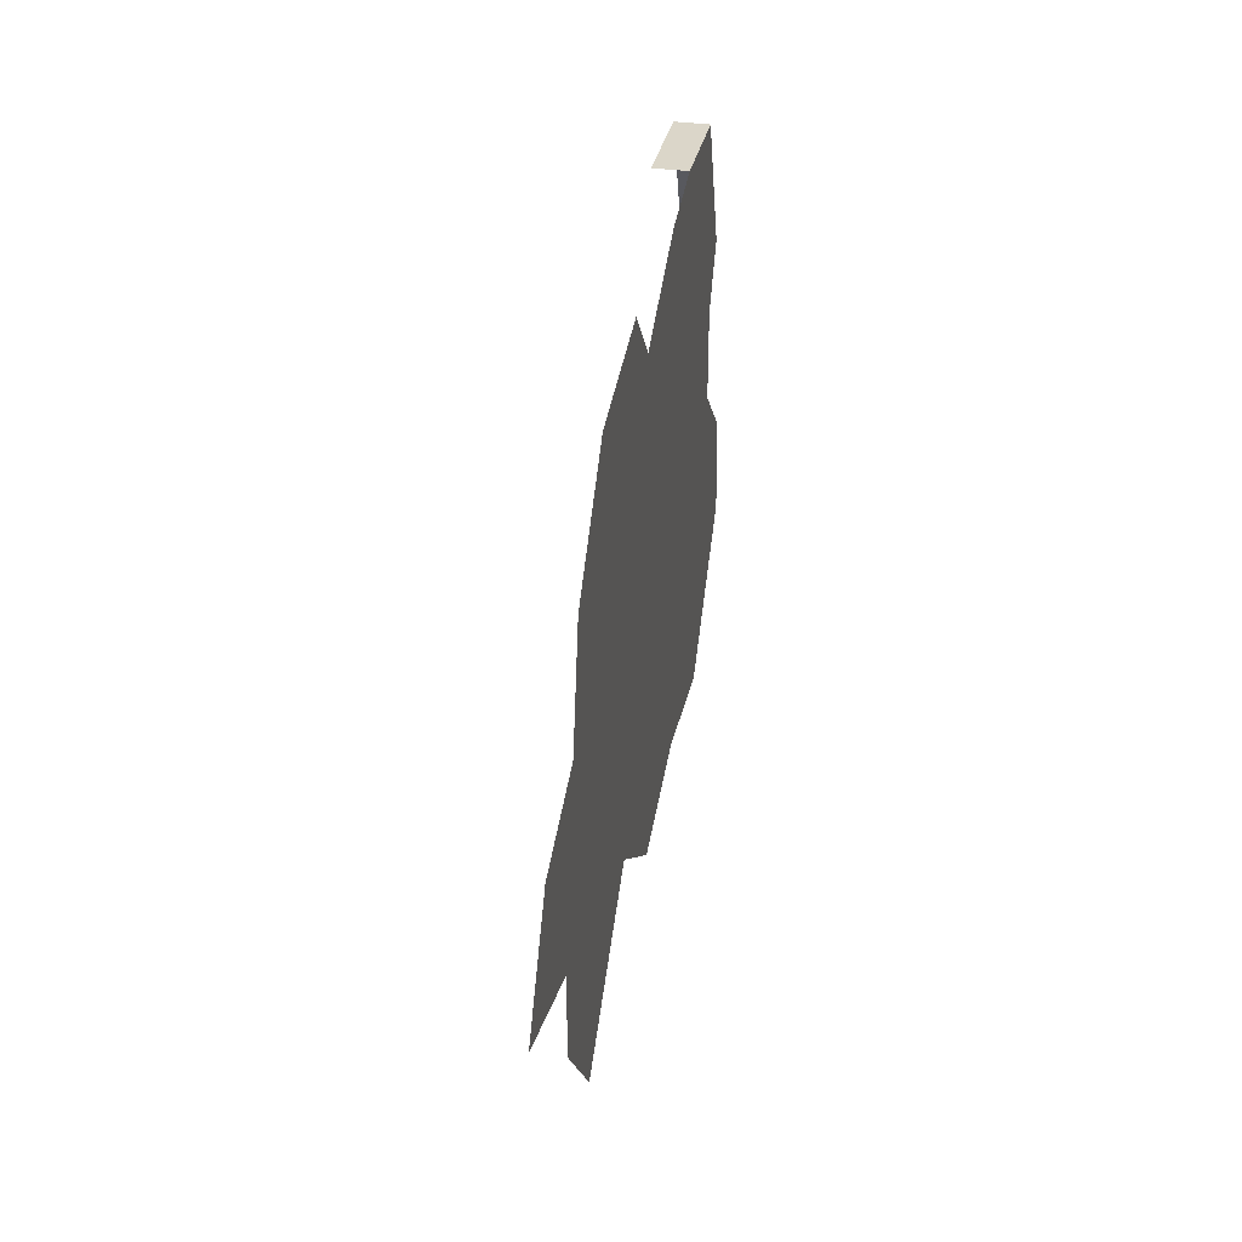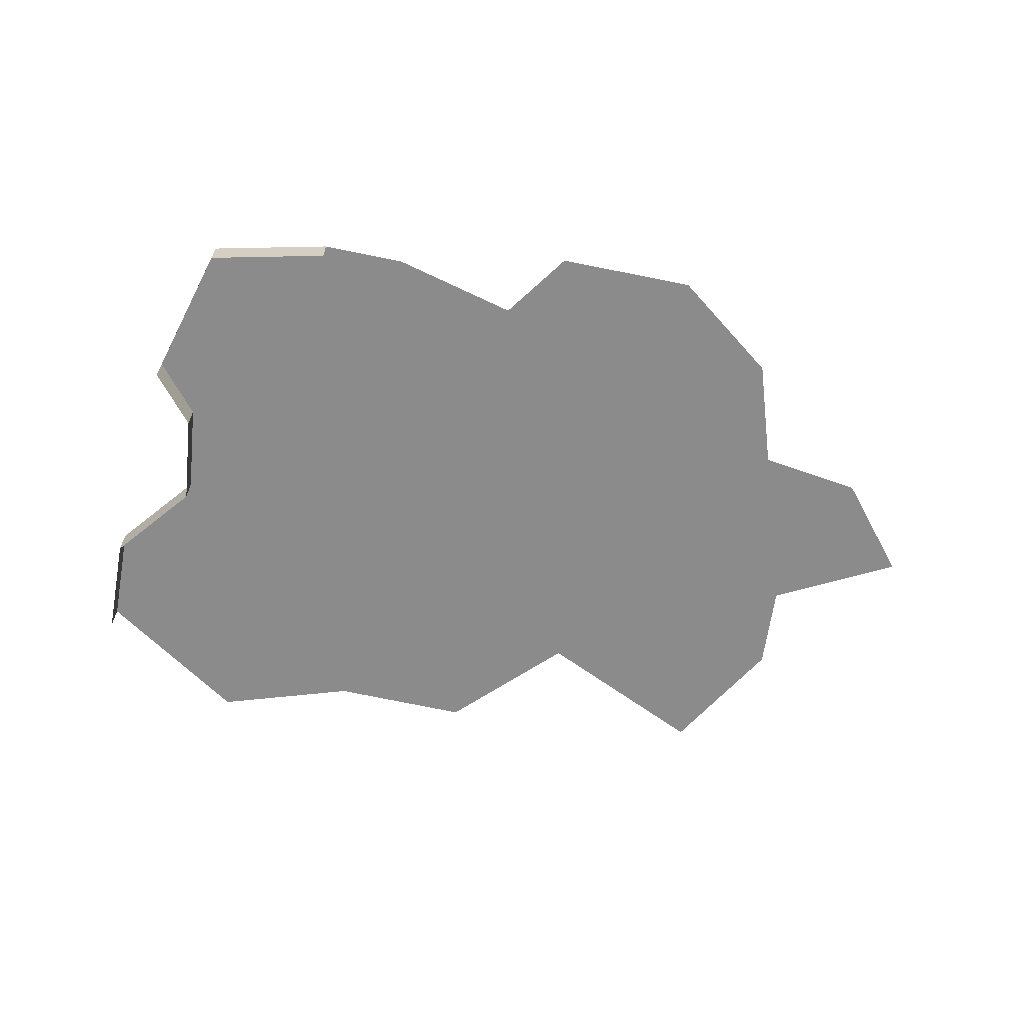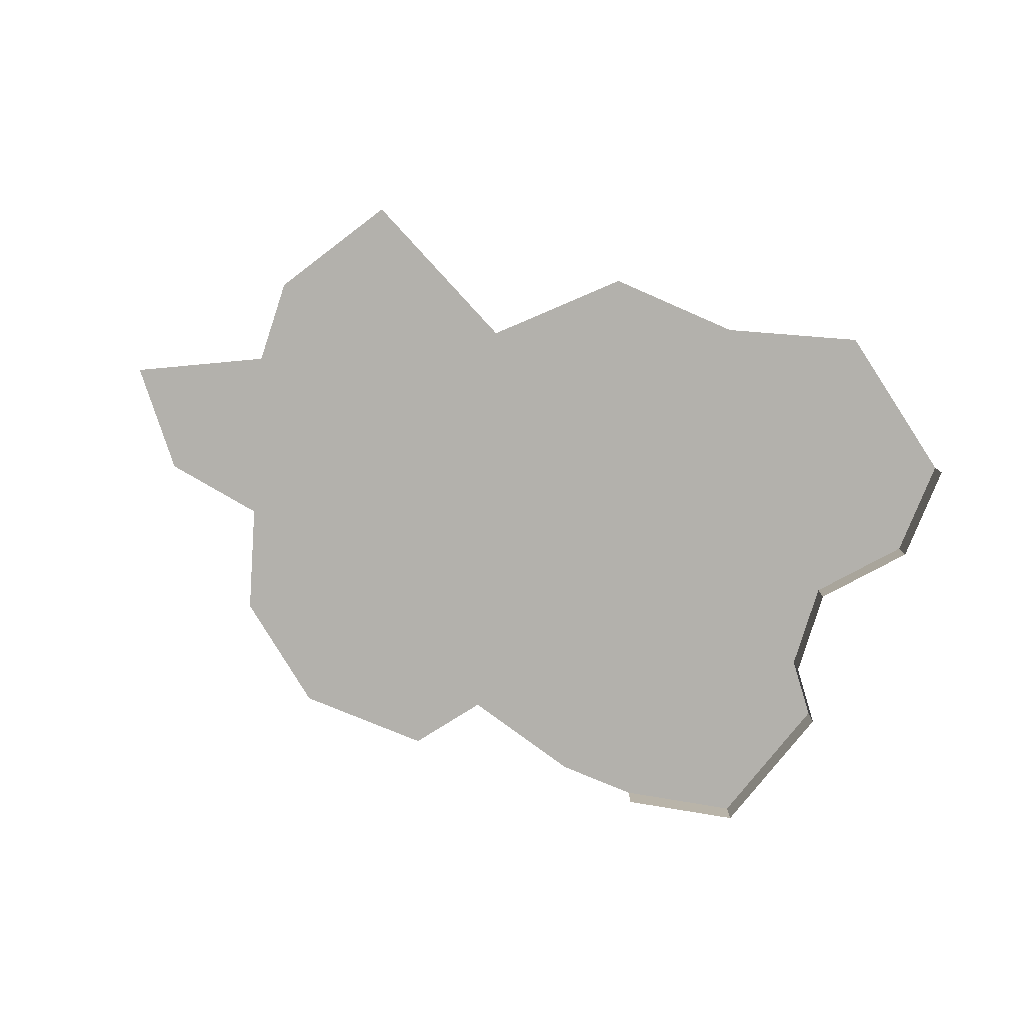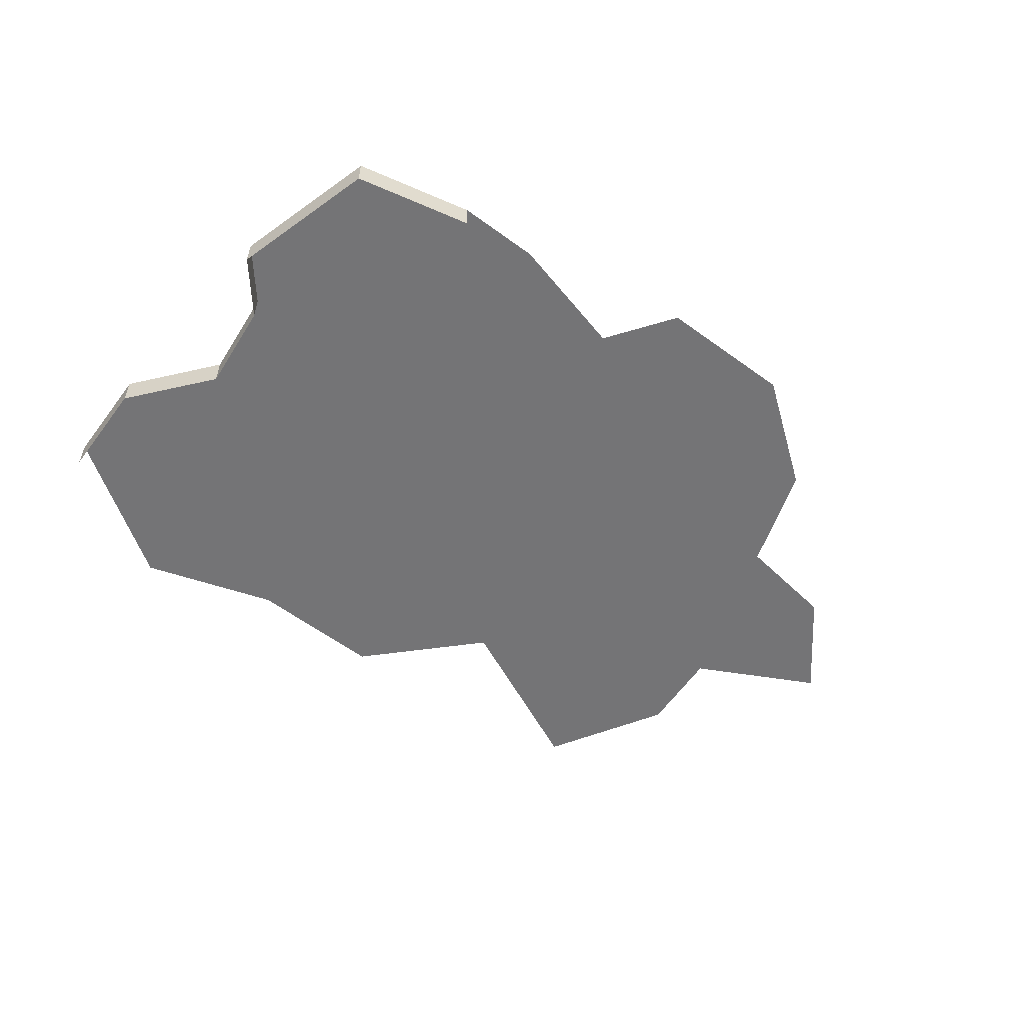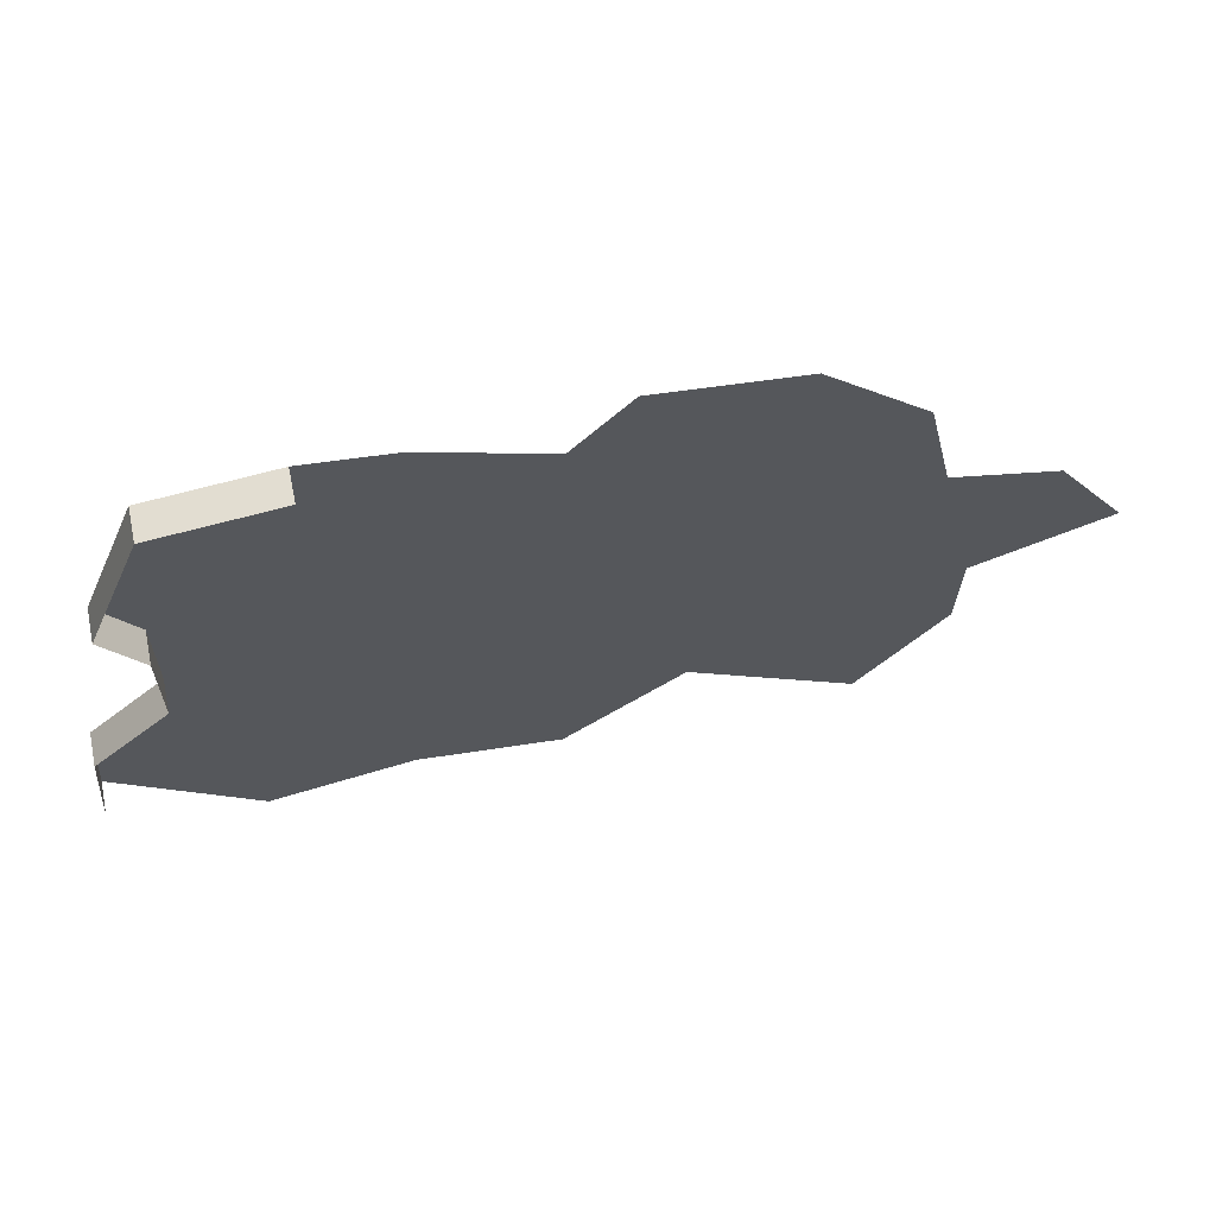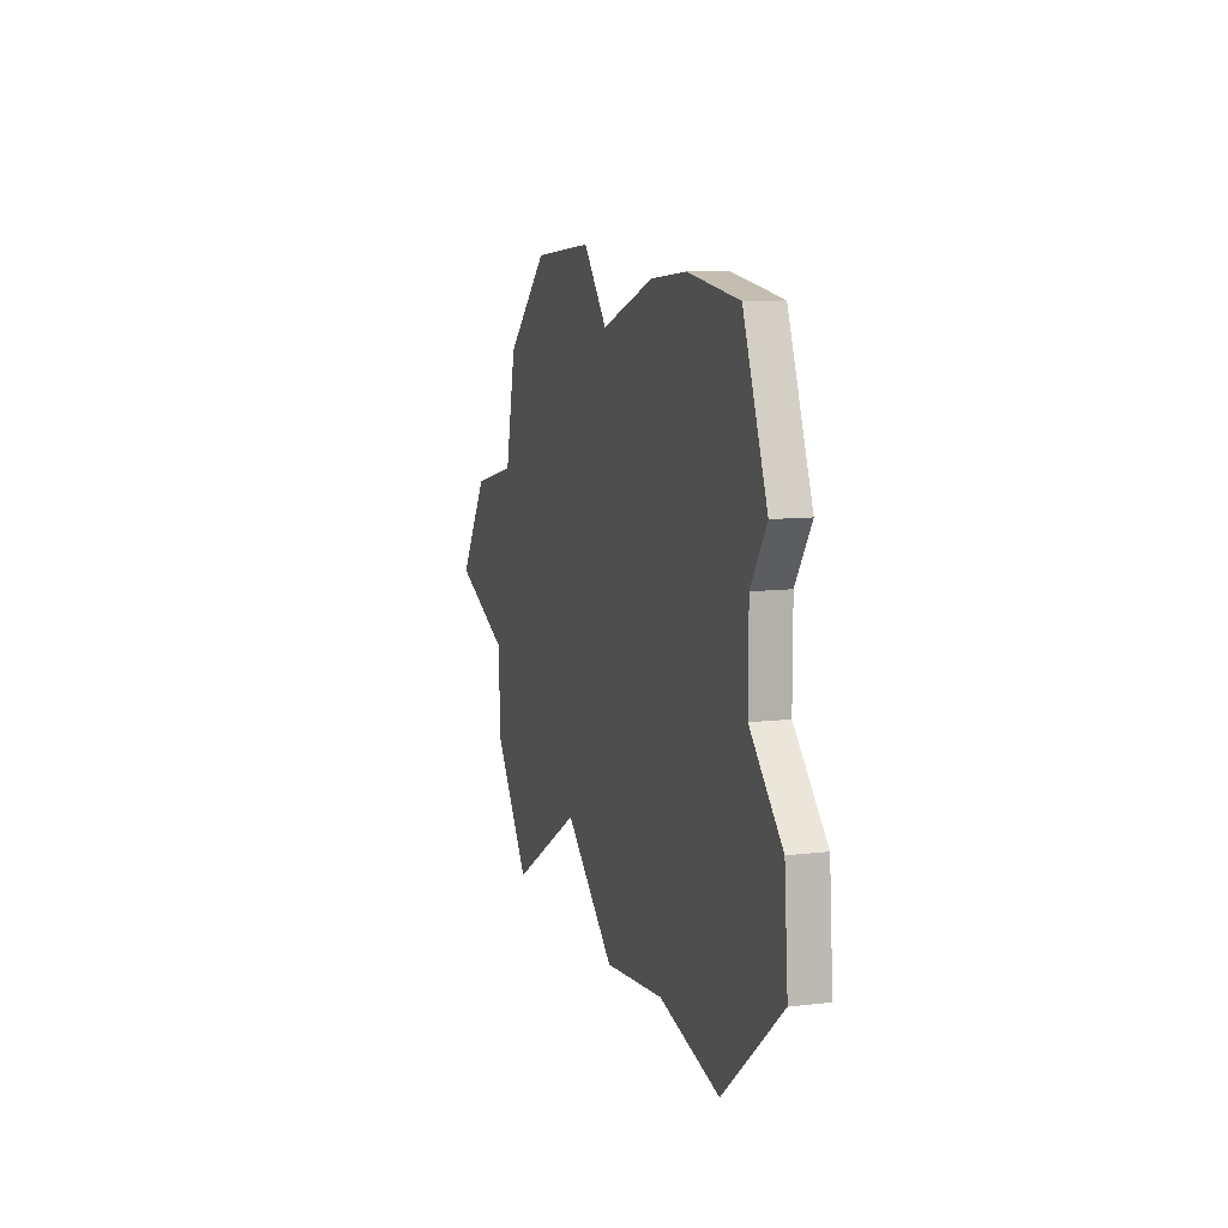
<metadata>
{"format":"obj","ext":"obj","renderer":"f3d","projection":"perspective","resolution":1024,"background":"white","views":[{"elev":36.6,"azim":100.0,"up":"+Z"},{"elev":-64.0,"azim":-5.9,"up":"+Y"},{"elev":-79.1,"azim":163.3,"up":"+Y"},{"elev":-56.3,"azim":-31.5,"up":"+Y"},{"elev":63.2,"azim":-11.8,"up":"+Z"},{"elev":10.2,"azim":-106.8,"up":"+Z"}]}
</metadata>
<code>
o province_012
v 1.554 0.04552 -11.62
v 2.166 0.04552 -11.49
v 2.765 0.04552 -11.56
v 3.269 0.04552 -11.15
v 3.976 0.04552 -11.56
v 4.336 0.04552 -11.07
v 4.348 0.04552 -10.69
v 4.912 0.04552 -10.46
v 4.624 0.04552 -10.04
v 4.18 0.04552 -9.934
v 4.072 0.04552 -9.455
v 3.653 0.04552 -9.071
v 3.053 0.04552 -9.011
v 2.813 0.04552 -9.287
v 2.286 0.04552 -9.095
v 1.927 0.04552 -9.057
v 1.411 0.04552 -9.121
v 1.168 0.04552 -9.732
v 1.326 0.04552 -9.969
v 1.326 0.04552 -10.36
v 1.002 0.04552 -10.69
v 0.9649 0.04552 -11.13
v 1.927 -0.09448 -9.057
v 1.411 -0.09448 -9.121
v 1.168 -0.09448 -9.732
v 1.326 -0.09448 -9.969
v 1.326 -0.09448 -10.36
v 1.002 -0.09448 -10.69
v 0.9649 -0.09448 -11.13
f 25 17 18
f 14 10 4
f 26 18 19
f 29 21 22
f 27 19 20
f 28 20 21
f 24 16 17
f 25 24 17
f 19 18 17
f 17 16 19
f 16 15 19
f 14 13 12
f 15 14 19
f 20 19 14
f 22 21 20
f 2 1 20
f 1 22 20
f 4 3 2
f 6 5 4
f 9 8 7
f 7 6 4
f 4 2 20
f 9 7 10
f 7 4 10
f 12 11 14
f 11 10 14
f 4 20 14
f 26 25 18
f 29 28 21
f 27 26 19
f 28 27 20
f 24 23 16

</code>
